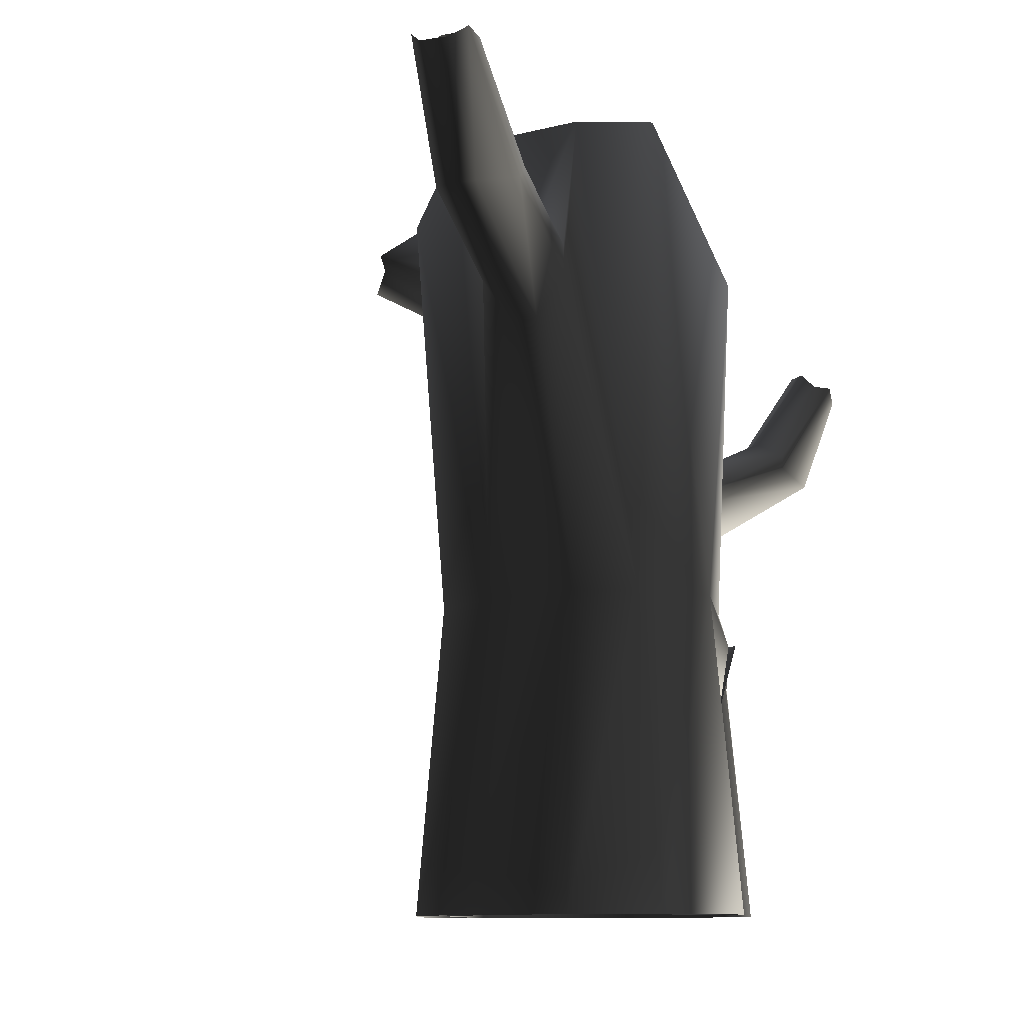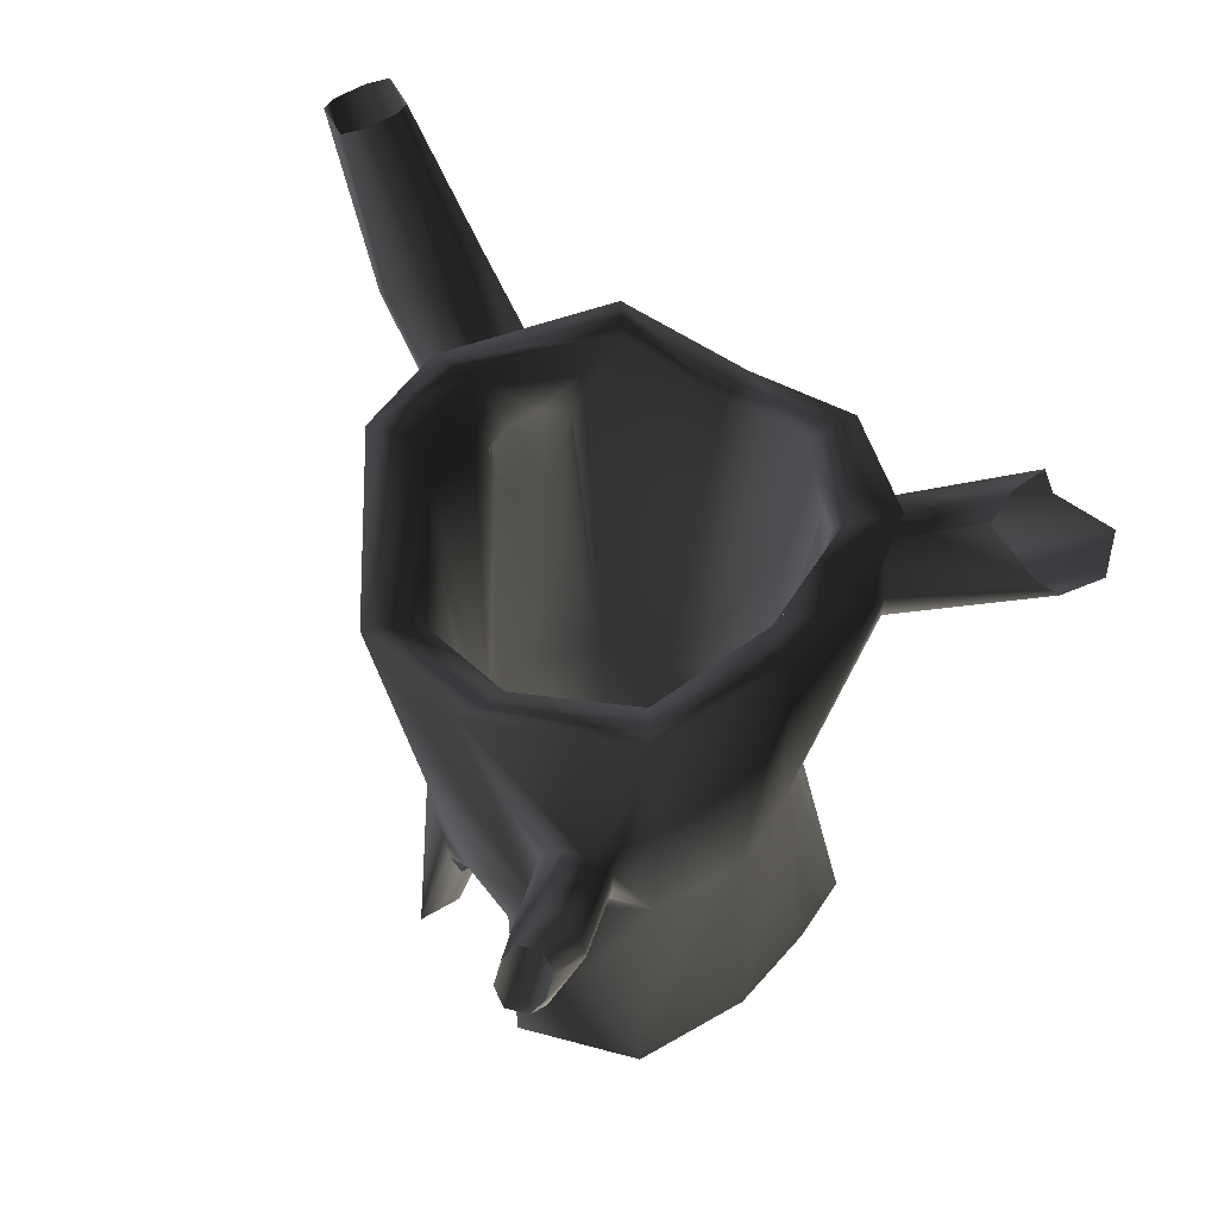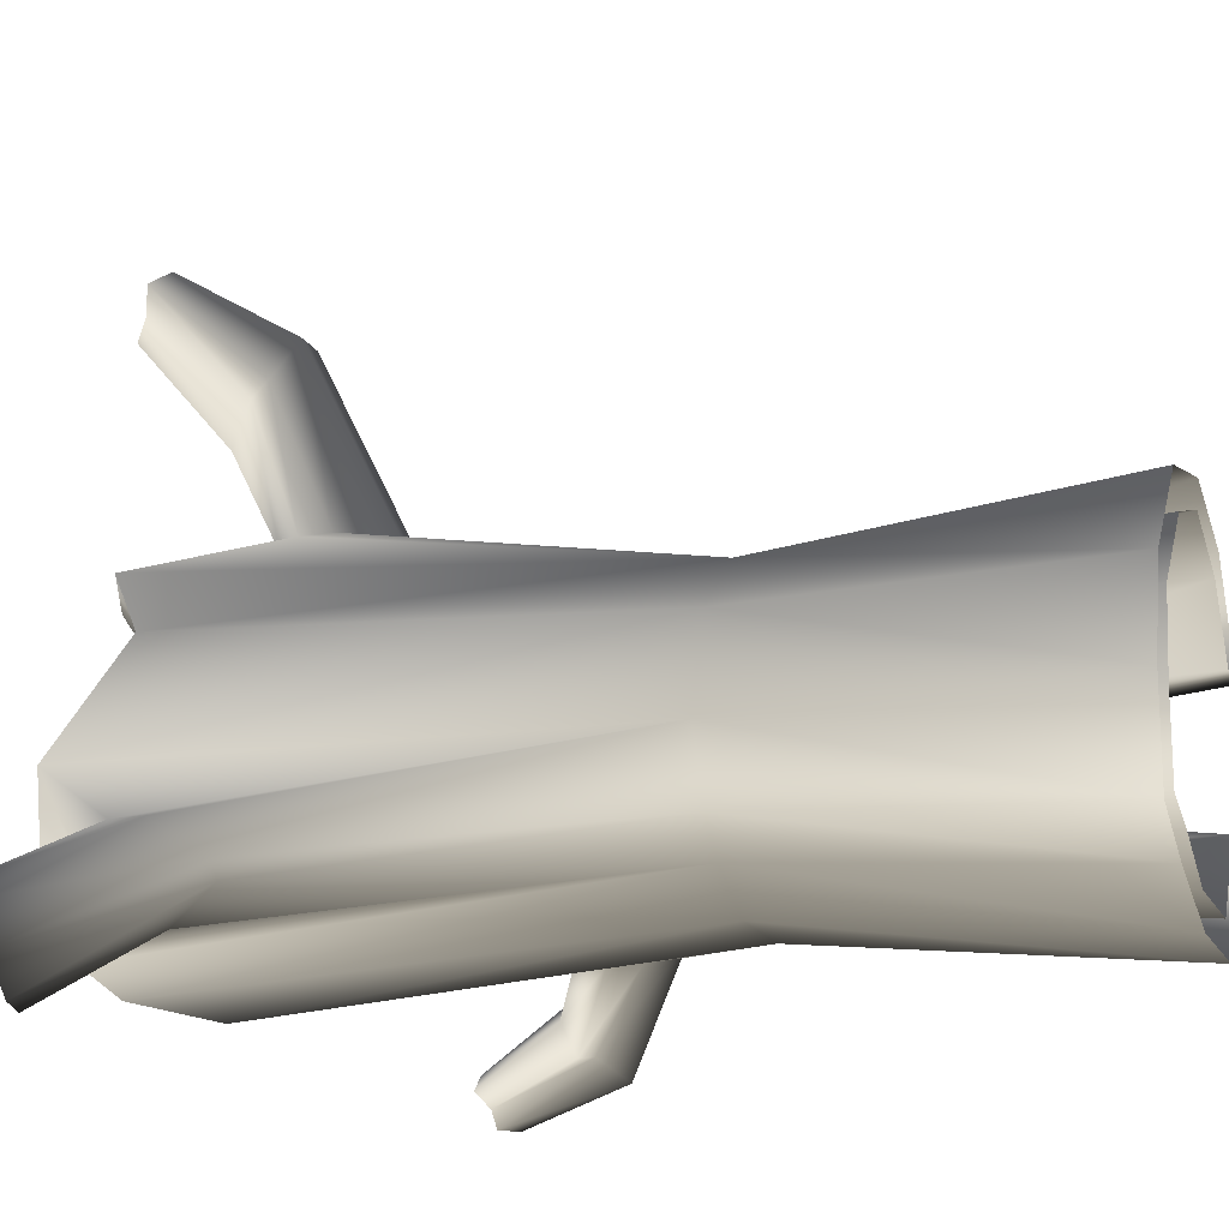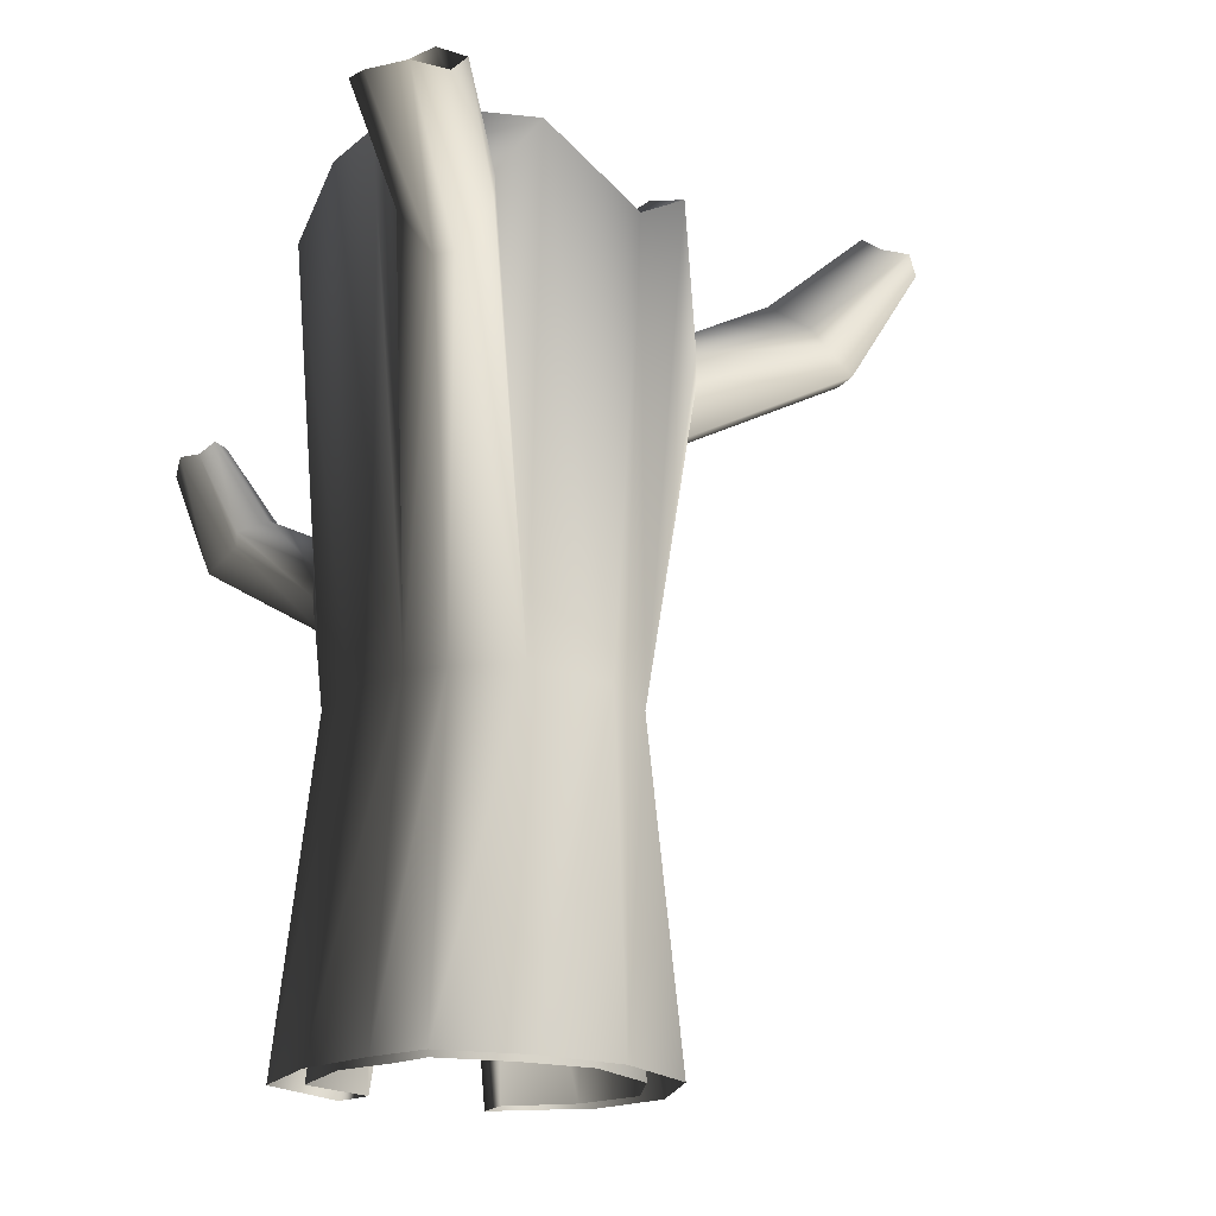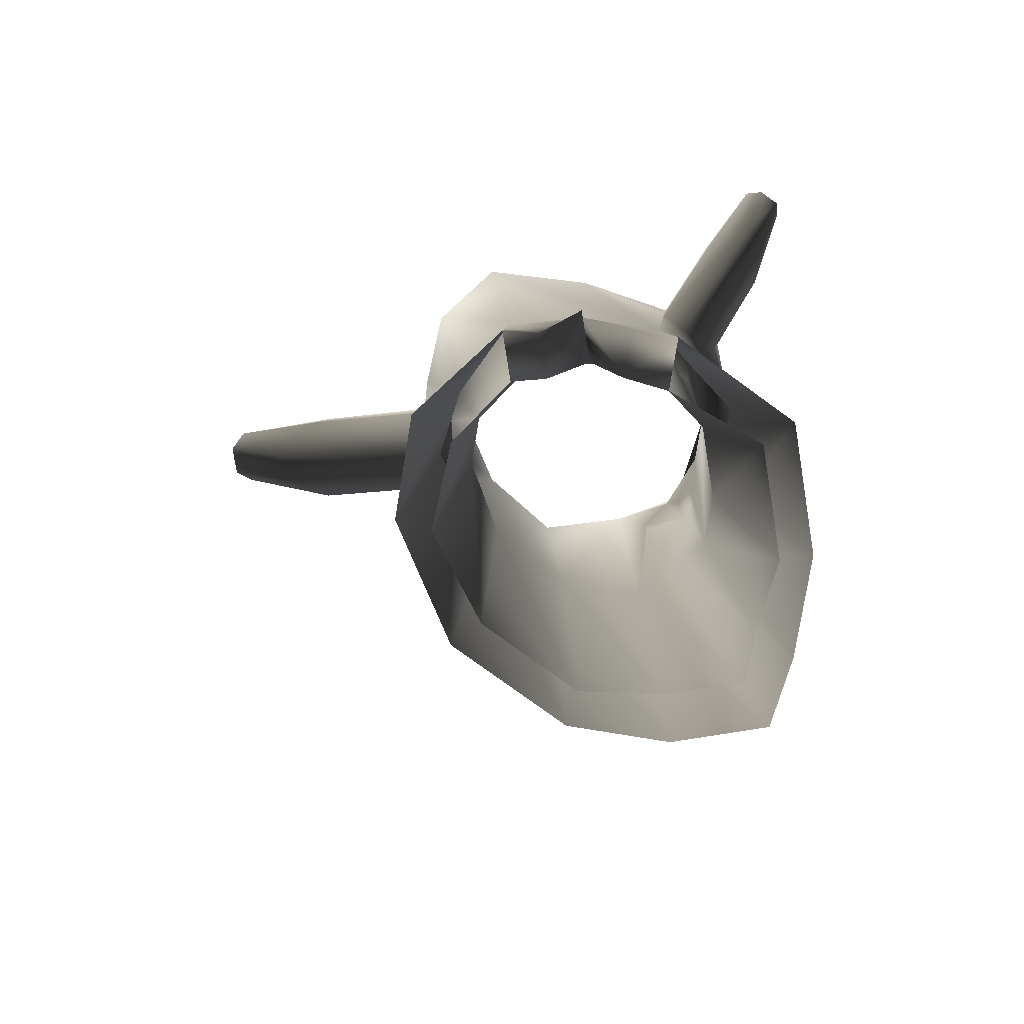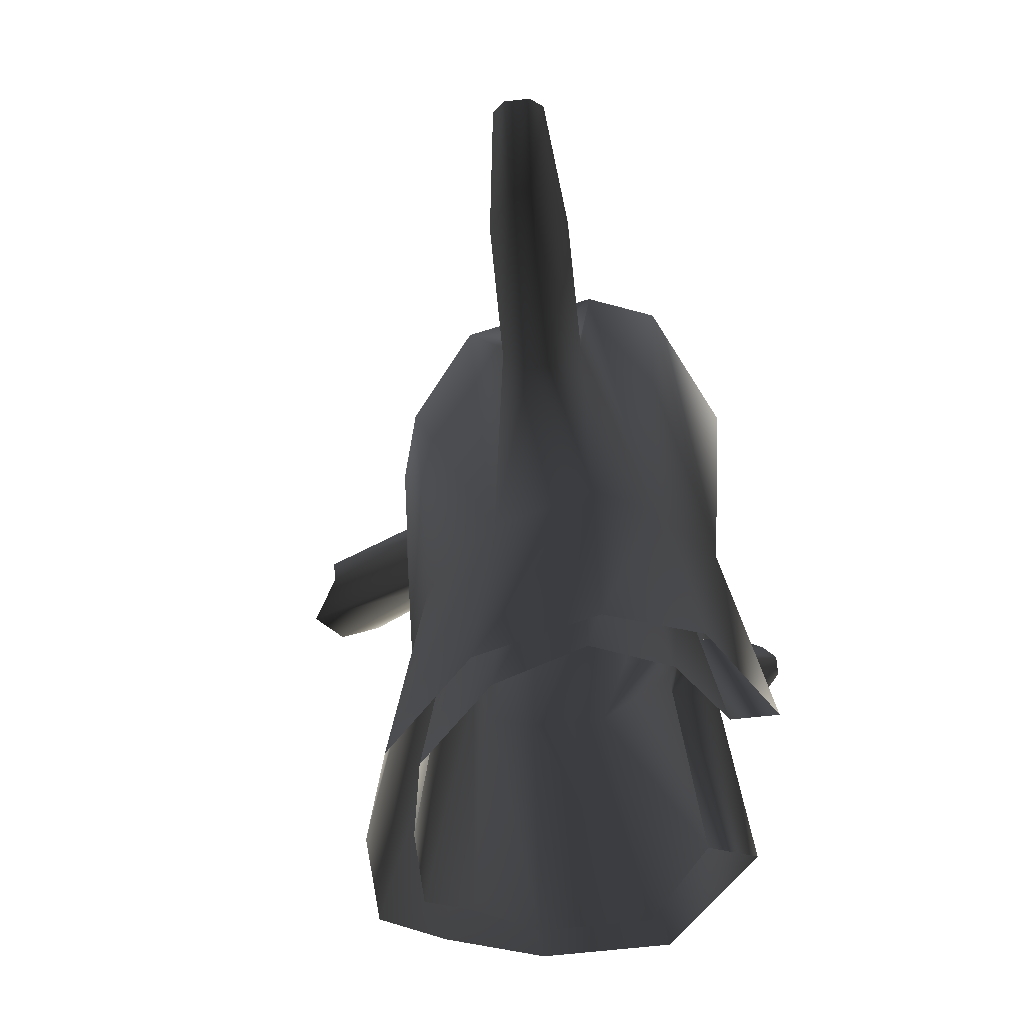
<metadata>
{"format":"obj","ext":"obj","renderer":"f3d","projection":"perspective","resolution":1024,"background":"white","views":[{"elev":-11.1,"azim":19.9,"up":"+Y"},{"elev":64.0,"azim":150.0,"up":"+Y"},{"elev":-16.9,"azim":-71.1,"up":"+Z"},{"elev":-17.2,"azim":-111.4,"up":"+Y"},{"elev":-79.2,"azim":99.1,"up":"+Y"},{"elev":-65.0,"azim":6.5,"up":"+Y"}]}
</metadata>
<code>
o 1583
v 48 56 8
v 36 56 8
v 36 76 -4
v 50 76 -4
v 56 0 16
v 44 0 16
v 48 88 16
v 40 0 40
v 32 88 32
v 16 0 48
v 16 88 40
v -16 0 40
v -12 88 32
v -40 0 16
v -32 88 16
v -48 0 -8
v -40 88 -8
v -48 0 -32
v -32 88 -24
v -32 0 -40
v -24 88 -32
v -8 0 -48
v -8 88 -40
v 24 0 -48
v 16 88 -40
v 48 0 -24
v 40 88 -24
v 44 64 -16
v 32 64 -12
v 36 0 -20
v 32 88 -20
v 12 88 -32
v 20 0 -40
v -8 88 -32
v -8 0 -40
v -20 88 -28
v -24 0 -32
v -24 88 -20
v -36 0 -28
v -32 88 -8
v -36 0 -8
v -24 88 12
v -32 0 12
v -8 88 28
v -12 0 32
v 12 88 32
v 12 0 40
v 24 88 28
v 32 0 32
v 36 88 12
v 48 76 -4
v -40 204 20
v -48 220 -8
v -48 204 -20
v -48 196 -20
v -44 184 -28
v -40 184 -32
v -36 196 -40
v -36 204 -40
v -28 220 -44
v -8 220 -48
v 24 212 -48
v 28 128 -40
v 28 120 -40
v 32 112 -36
v 36 112 -32
v 40 124 -28
v 40 128 -28
v 48 176 -8
v 56 176 20
v 40 220 40
v 20 220 48
v 16 176 48
v 8 164 48
v 0 164 48
v -8 176 48
v -8 184 48
v -20 220 40
v -36 220 -8
v -32 204 16
v -36 204 -16
v -32 212 -24
v -32 220 -28
v -16 220 32
v 32 220 32
v 44 176 16
v 16 220 40
v 36 176 -8
v 20 212 -40
v -8 220 -40
v 20 128 -32
v 24 136 -28
v -24 220 -32
v -44 220 -32
v -44 212 -28
v -64 224 -40
v -76 216 -36
v -76 212 -40
v -84 208 -52
v -76 208 -60
v -64 212 -60
v -60 216 -56
v -40 212 -32
v -20 220 -36
v 32 136 -36
v 44 144 -48
v 44 140 -56
v 44 136 -56
v 56 132 -60
v 60 132 -56
v 56 136 -44
v 56 140 -44
v 36 136 -32
v 48 144 -44
v 60 168 -56
v 56 168 -60
v 56 164 -64
v 60 164 -68
v 64 160 -68
v 68 160 -64
v 68 164 -60
v 64 164 -56
v 0 192 40
v -8 184 40
v -8 176 40
v 0 164 40
v 8 164 40
v 12 176 40
v 12 184 40
v 8 192 40
v -56 224 -44
v 0 204 72
v -8 196 80
v -4 224 104
v 0 228 100
v 8 204 72
v 8 192 48
v 0 192 48
v -8 192 84
v -4 224 112
v 0 188 96
v 0 220 116
v 8 188 96
v 8 220 116
v 16 192 84
v 12 224 112
v 16 196 80
v 12 224 104
v 8 228 100
v 16 184 48
v 16 184 40
v 16 176 40
v -36 196 -16
v -32 184 -24
v -32 184 -28
v -28 196 -32
v -28 204 -32
v -32 212 -28
v 20 120 -32
v 24 112 -28
v 28 112 -28
v 32 124 -24
v 32 128 -24
v 28 136 -28
f 1 2 3
f 1 3 4
f 5 6 2
f 5 2 1
f 5 1 7
f 5 7 8
f 8 7 9
f 8 9 10
f 10 9 11
f 10 11 12
f 12 11 13
f 12 13 14
f 14 13 15
f 14 15 16
f 16 15 17
f 16 17 18
f 18 17 19
f 18 19 20
f 20 19 21
f 20 21 22
f 22 21 23
f 22 23 24
f 24 23 25
f 24 25 26
f 26 25 27
f 26 27 28
f 26 28 29
f 26 29 30
f 30 29 31
f 30 31 32
f 30 32 33
f 33 32 34
f 33 34 35
f 35 34 36
f 35 36 37
f 37 36 38
f 37 38 39
f 39 38 40
f 39 40 41
f 41 40 42
f 41 42 43
f 43 42 44
f 43 44 45
f 45 44 46
f 45 46 47
f 47 46 48
f 47 48 49
f 49 48 50
f 49 50 6
f 6 50 2
f 2 50 3
f 3 50 31
f 3 31 29
f 3 29 51
f 51 29 28
f 51 28 27
f 51 27 7
f 51 7 1
f 15 52 53
f 15 53 17
f 17 53 54
f 17 54 55
f 17 55 56
f 17 56 19
f 19 56 57
f 19 57 21
f 21 57 58
f 21 58 59
f 21 59 60
f 21 60 61
f 21 61 23
f 23 61 62
f 23 62 25
f 25 62 63
f 25 63 64
f 25 64 65
f 25 65 66
f 25 66 27
f 27 66 67
f 27 67 68
f 27 68 69
f 27 69 70
f 27 70 7
f 7 70 71
f 7 71 9
f 9 71 72
f 9 72 73
f 9 73 11
f 11 73 74
f 11 74 75
f 11 75 13
f 13 75 76
f 13 76 77
f 13 77 78
f 13 78 52
f 13 52 15
f 79 80 42
f 79 42 40
f 79 40 81
f 79 81 82
f 79 82 83
f 79 83 53
f 79 53 52
f 79 52 80
f 80 52 78
f 80 78 84
f 80 84 44
f 80 44 42
f 85 86 50
f 85 50 48
f 85 48 87
f 85 87 71
f 85 71 70
f 85 70 86
f 86 70 88
f 86 88 31
f 86 31 50
f 89 90 34
f 89 34 32
f 89 32 91
f 89 91 92
f 89 92 88
f 89 88 62
f 89 62 61
f 89 61 90
f 90 61 60
f 90 60 93
f 93 60 94
f 93 94 83
f 83 94 53
f 53 94 95
f 53 95 54
f 54 95 96
f 54 96 97
f 54 97 55
f 55 97 98
f 55 98 56
f 56 98 99
f 56 99 57
f 57 99 100
f 57 100 58
f 58 100 101
f 58 101 59
f 59 101 102
f 59 102 103
f 59 103 60
f 60 103 95
f 60 95 94
f 90 104 36
f 90 36 34
f 88 70 69
f 88 69 62
f 62 69 105
f 62 105 63
f 63 105 106
f 63 106 107
f 63 107 64
f 64 107 108
f 64 108 65
f 65 108 109
f 65 109 66
f 66 109 110
f 66 110 67
f 67 110 111
f 67 111 68
f 68 111 112
f 68 112 113
f 68 113 69
f 69 113 105
f 105 113 114
f 105 114 106
f 106 114 115
f 106 115 116
f 106 116 107
f 107 116 117
f 107 117 108
f 108 117 118
f 108 118 109
f 109 118 119
f 109 119 110
f 110 119 120
f 110 120 111
f 111 120 121
f 111 121 112
f 112 121 122
f 112 122 114
f 112 114 113
f 84 78 72
f 84 72 87
f 84 87 123
f 84 123 124
f 84 124 44
f 44 124 125
f 44 125 126
f 44 126 46
f 46 126 127
f 46 127 128
f 46 128 48
f 48 128 87
f 87 128 129
f 87 129 130
f 87 130 123
f 123 130 126
f 123 126 124
f 124 126 125
f 87 72 71
f 114 122 115
f 103 102 131
f 103 131 95
f 95 131 96
f 132 133 134
f 132 134 135
f 132 135 136
f 132 136 137
f 132 137 138
f 132 138 133
f 133 138 77
f 133 77 139
f 133 139 140
f 133 140 134
f 139 141 142
f 139 142 140
f 141 143 144
f 141 144 142
f 143 145 146
f 143 146 144
f 145 147 148
f 145 148 146
f 147 136 149
f 147 149 148
f 136 135 149
f 77 76 139
f 139 76 141
f 141 76 75
f 141 75 143
f 143 75 74
f 143 74 145
f 145 74 73
f 145 73 147
f 147 73 150
f 147 150 136
f 136 150 137
f 137 150 72
f 137 72 138
f 138 72 78
f 138 78 77
f 72 150 73
f 126 130 151
f 126 151 152
f 126 152 127
f 153 154 155
f 153 155 81
f 153 81 40
f 153 40 154
f 154 40 38
f 154 38 155
f 155 38 36
f 155 36 156
f 155 156 157
f 155 157 158
f 155 158 82
f 155 82 81
f 104 83 82
f 104 82 158
f 104 158 157
f 104 157 36
f 36 157 156
f 92 91 159
f 92 159 160
f 92 160 161
f 92 161 162
f 92 162 163
f 92 163 164
f 92 164 88
f 88 164 163
f 88 163 31
f 31 163 162
f 31 162 161
f 31 161 32
f 32 161 160
f 32 160 159
f 32 159 91

</code>
